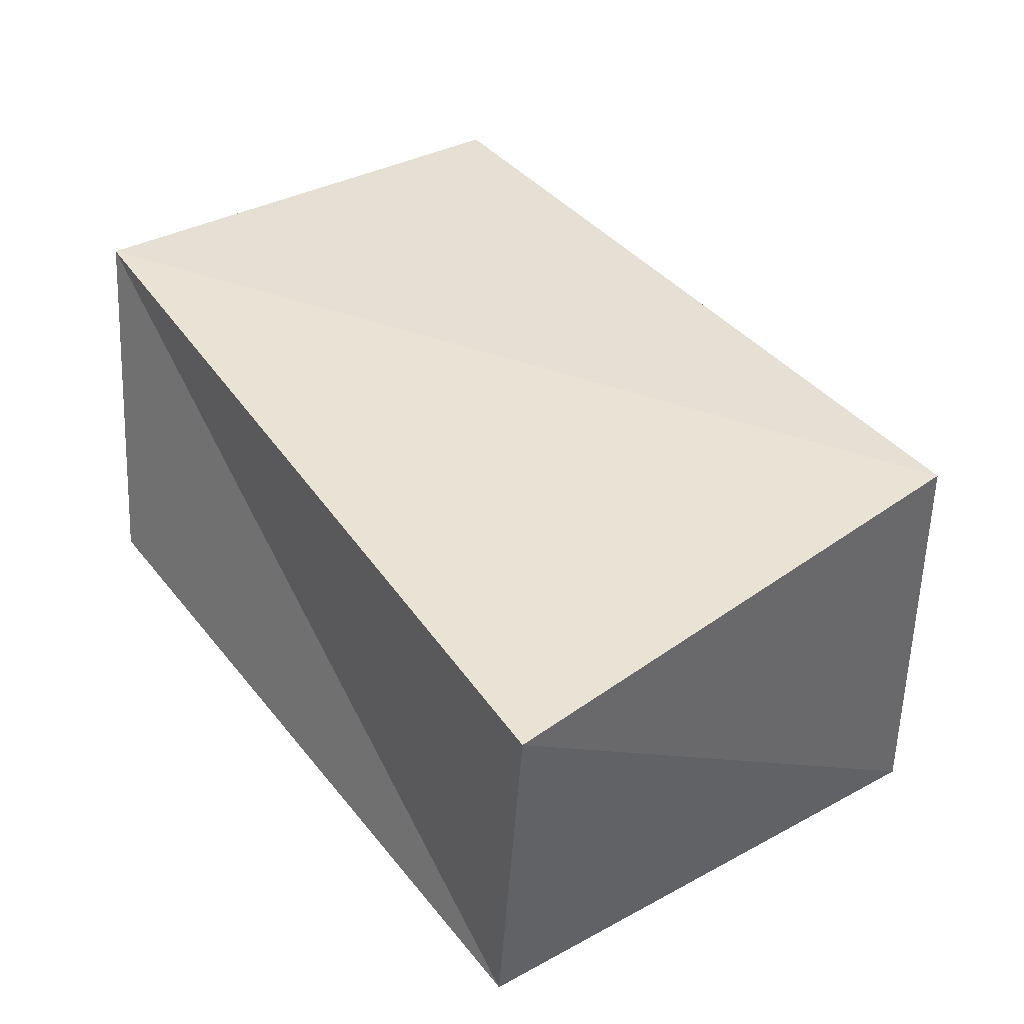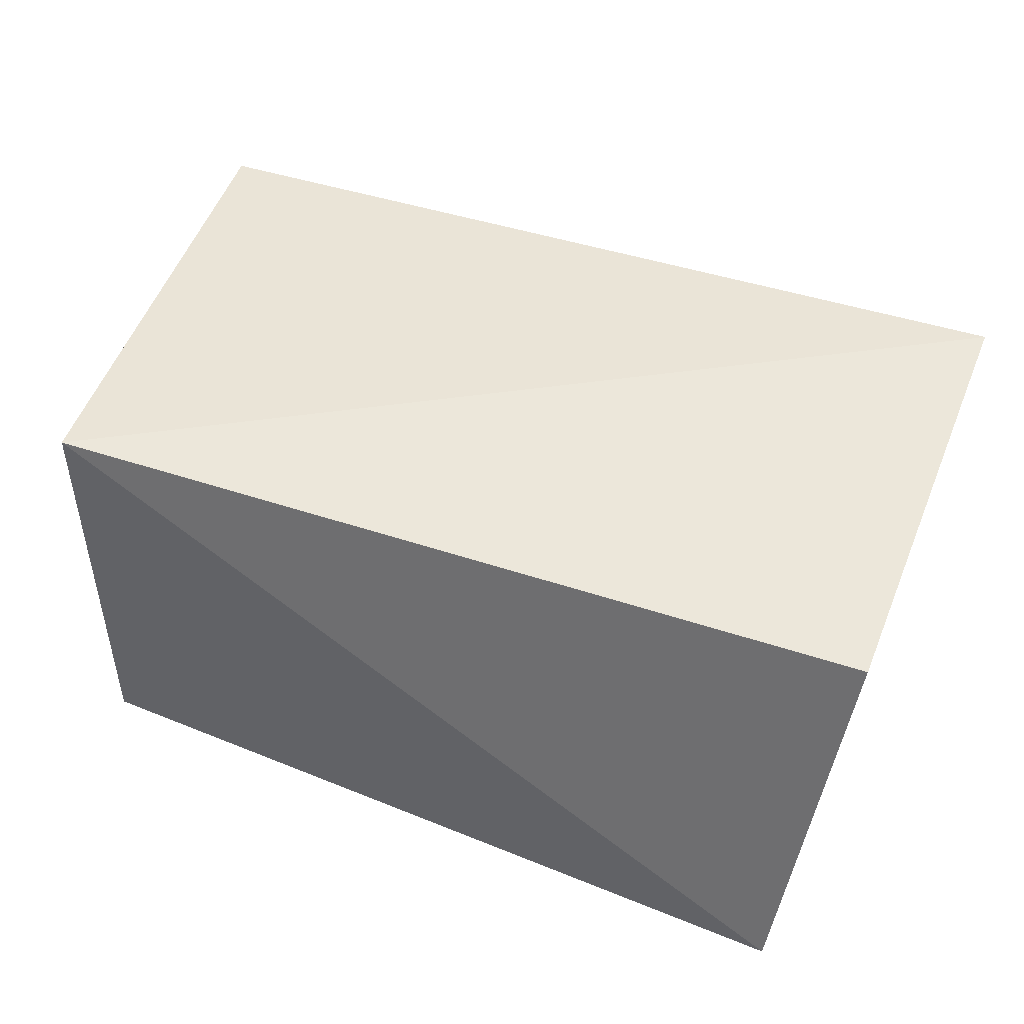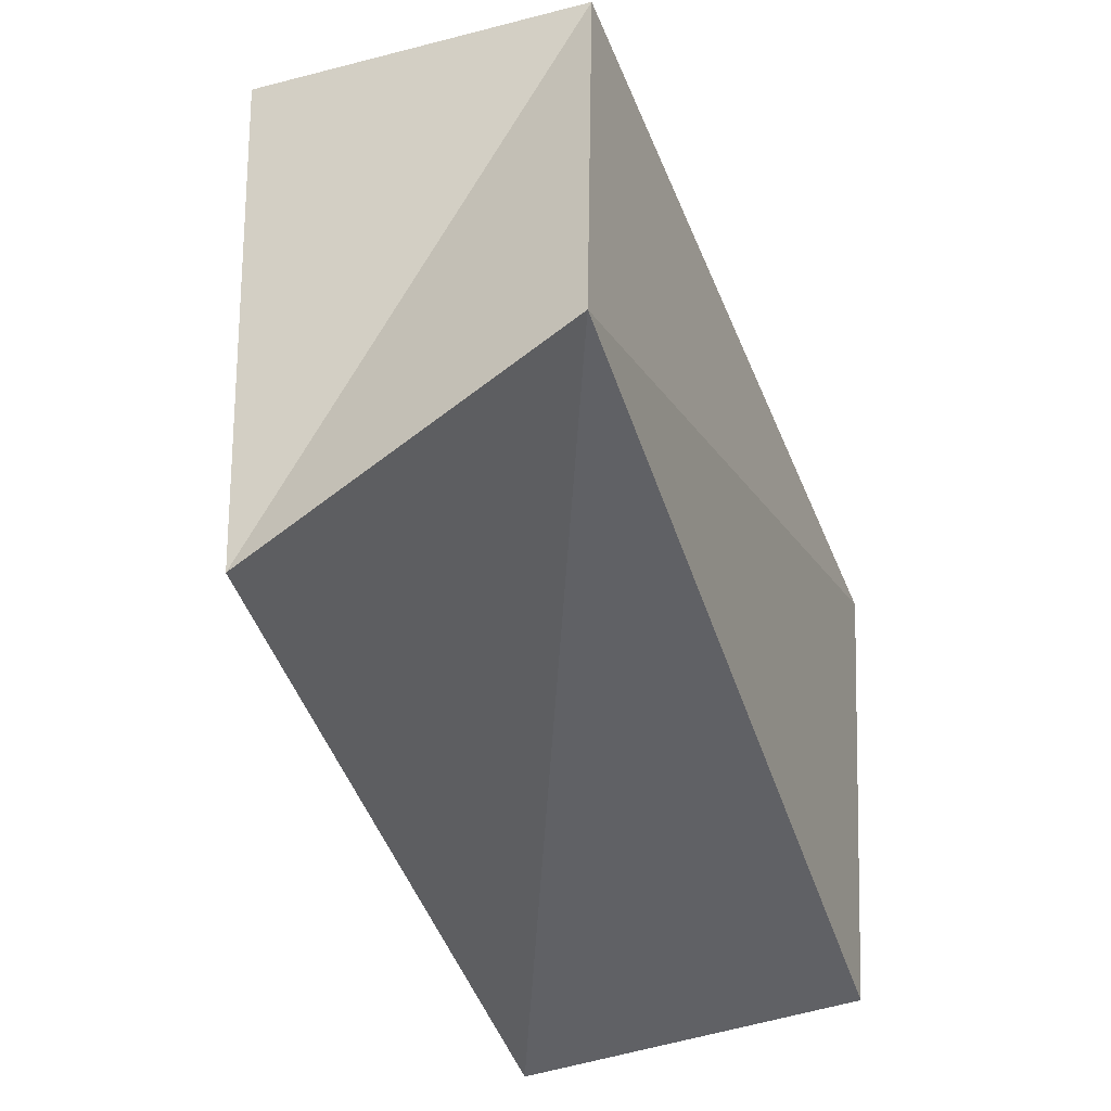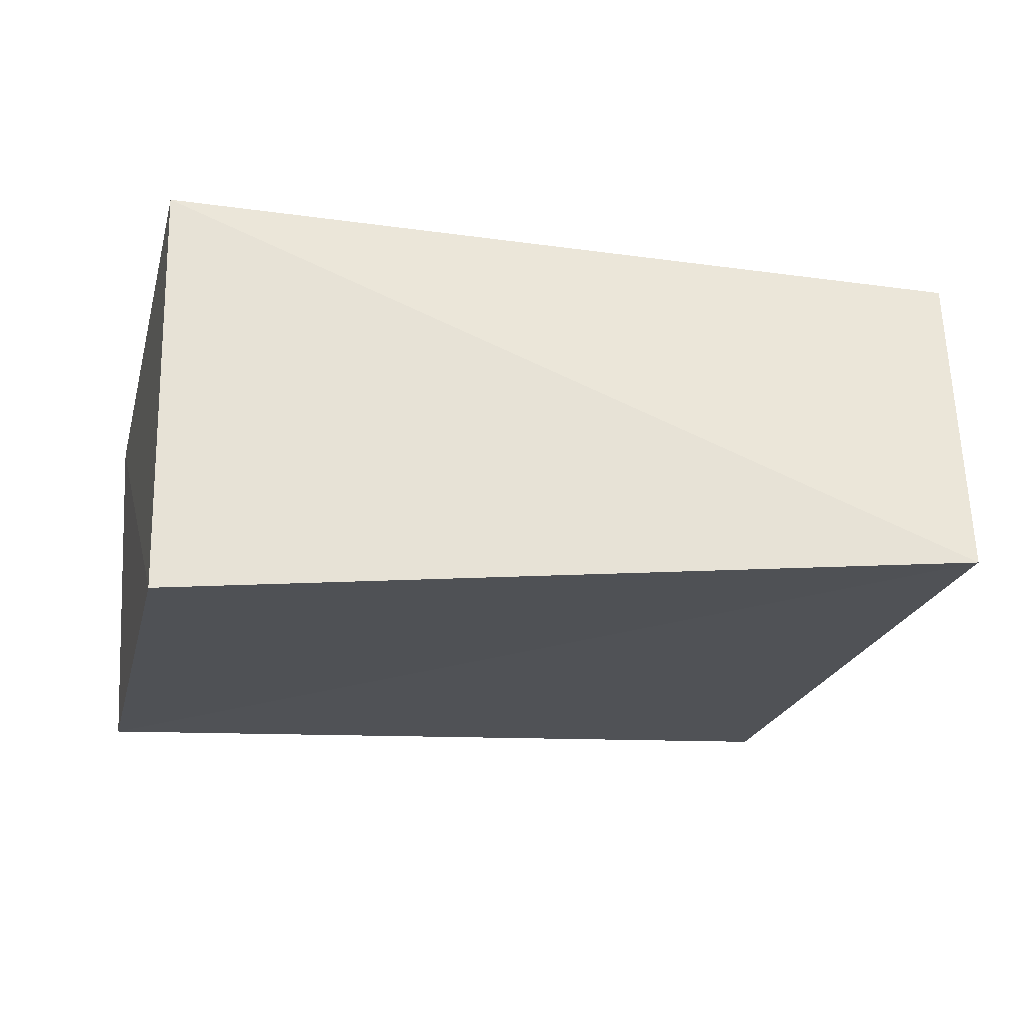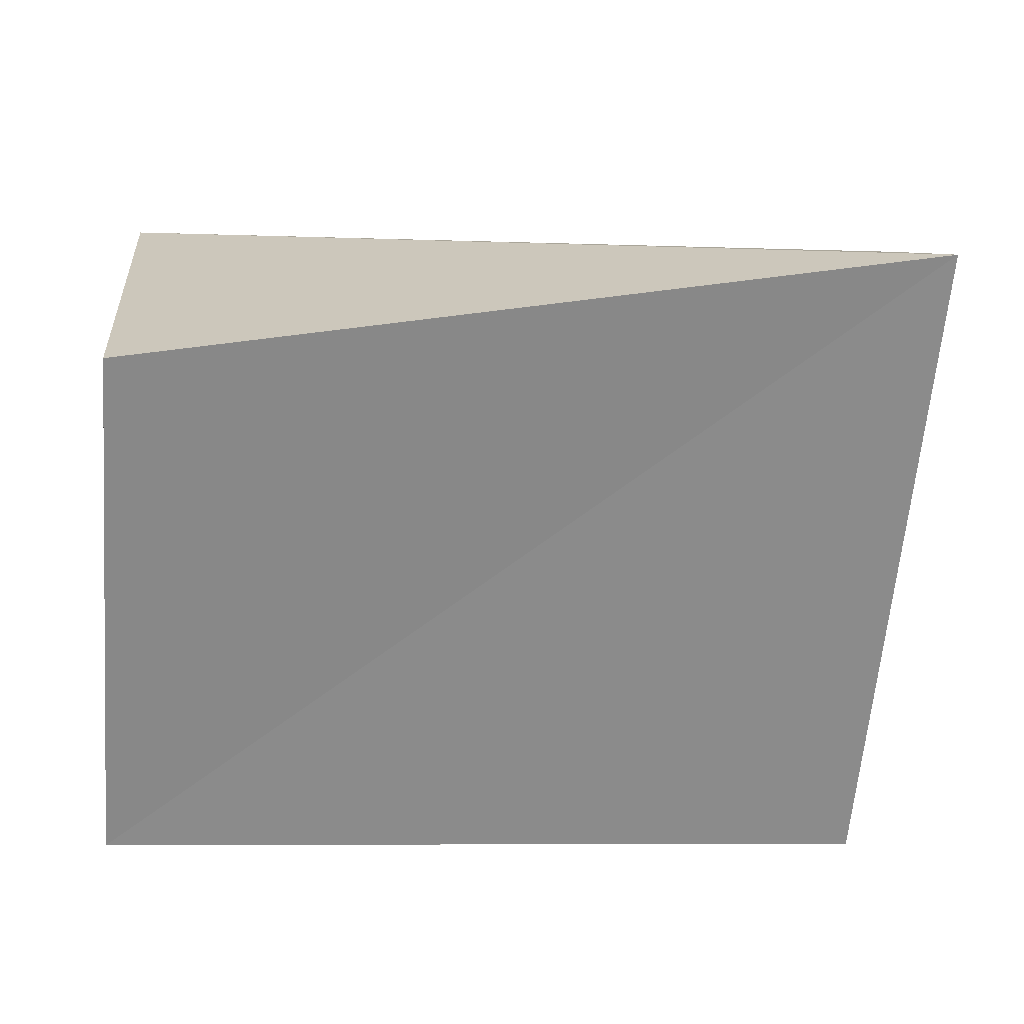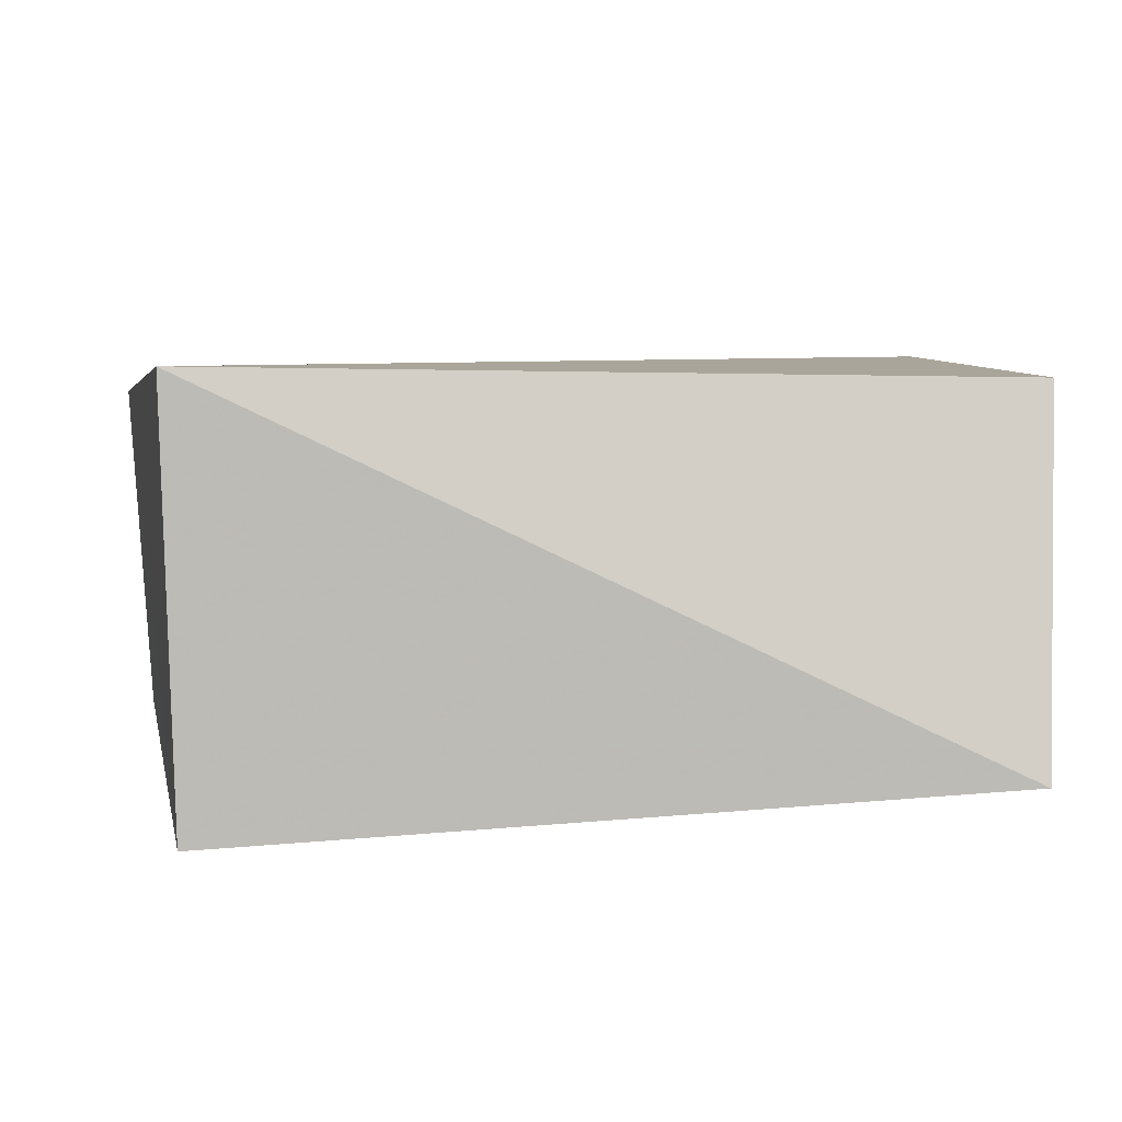
<metadata>
{"format":"obj","ext":"obj","renderer":"f3d","projection":"perspective","resolution":1024,"background":"white","views":[{"elev":39.6,"azim":58.7,"up":"+Z"},{"elev":50.3,"azim":-158.9,"up":"+Z"},{"elev":-48.5,"azim":-69.7,"up":"+Y"},{"elev":-23.7,"azim":171.3,"up":"+Z"},{"elev":24.6,"azim":176.5,"up":"+Y"},{"elev":8.5,"azim":172.1,"up":"+Z"}]}
</metadata>
<code>
v 0.05718 -0.03778 -0.02653
v 0.05151 0.03522 -0.03009
v -0.04794 -0.04541 -0.02095
v -0.06042 0.02865 0.02627
v -0.05599 0.04433 -0.02362
v 0.05262 0.033 0.02894
v 0.05955 -0.03571 0.02107
v -0.06099 -0.03648 0.02524
f 8 4 3
f 1 8 3
f 3 4 5
f 5 1 3
f 8 6 4
f 7 8 1
f 7 6 8
f 4 6 5
f 2 1 5
f 5 6 2
f 2 7 1
f 6 7 2

</code>
